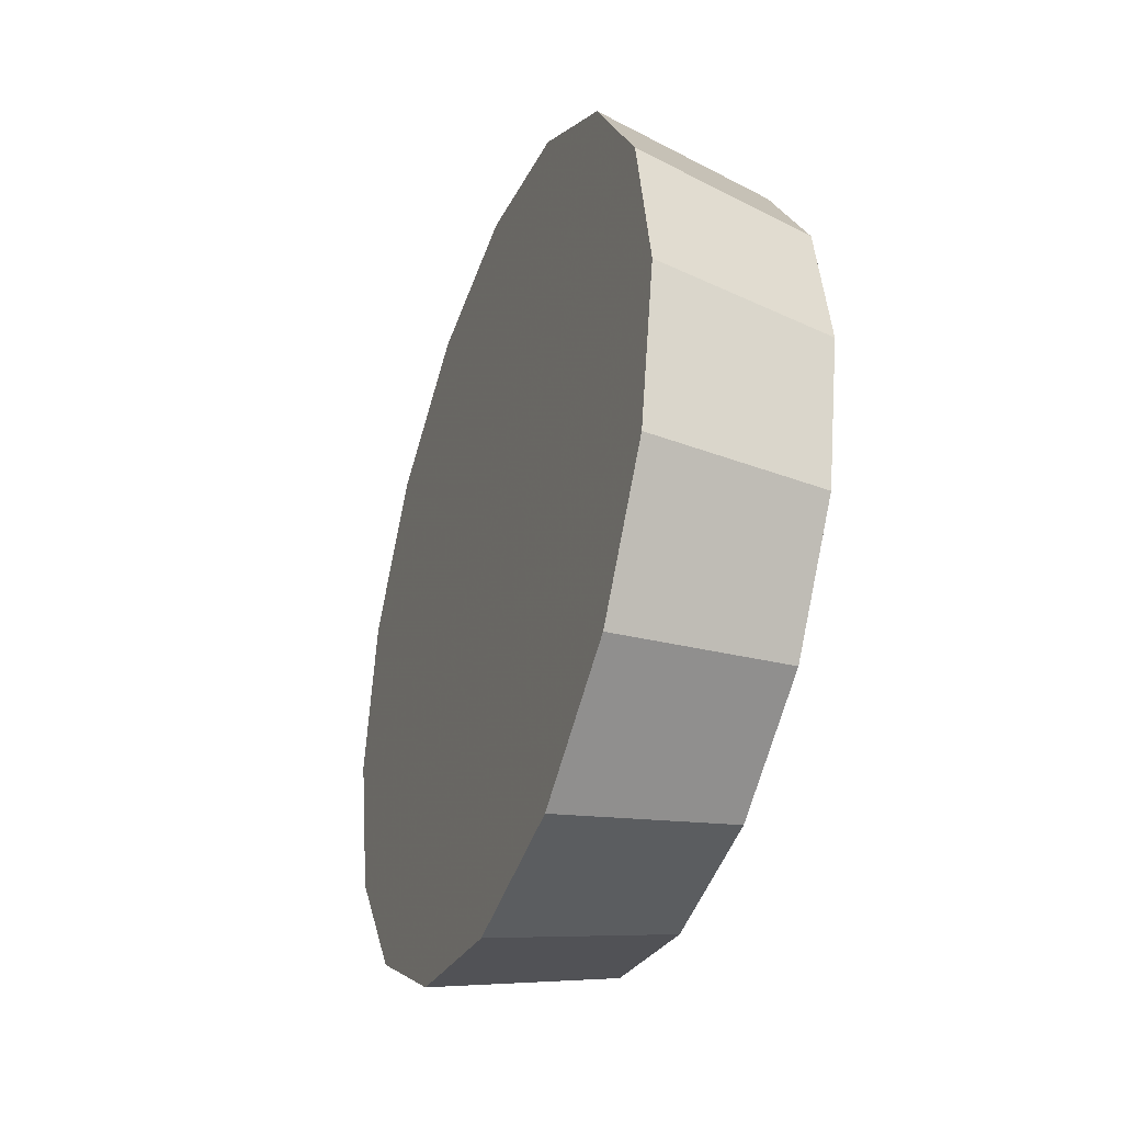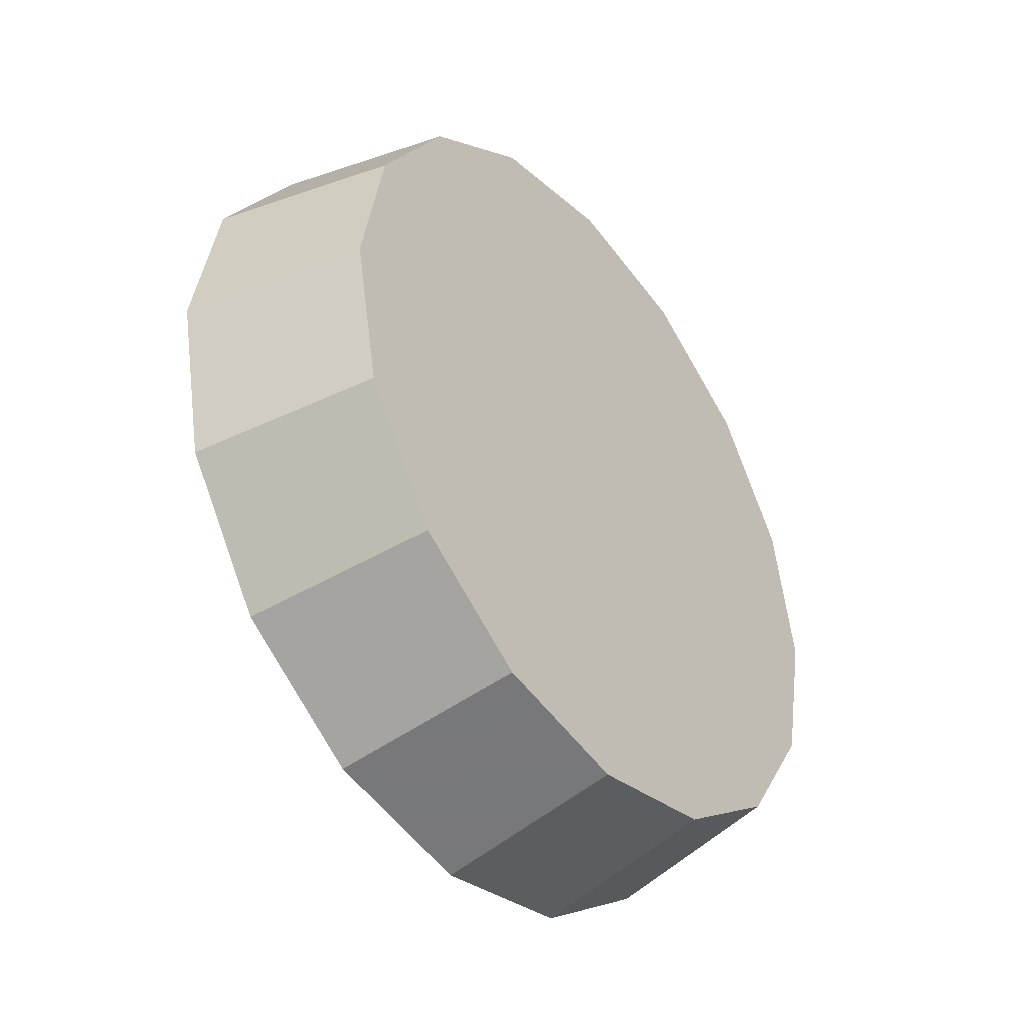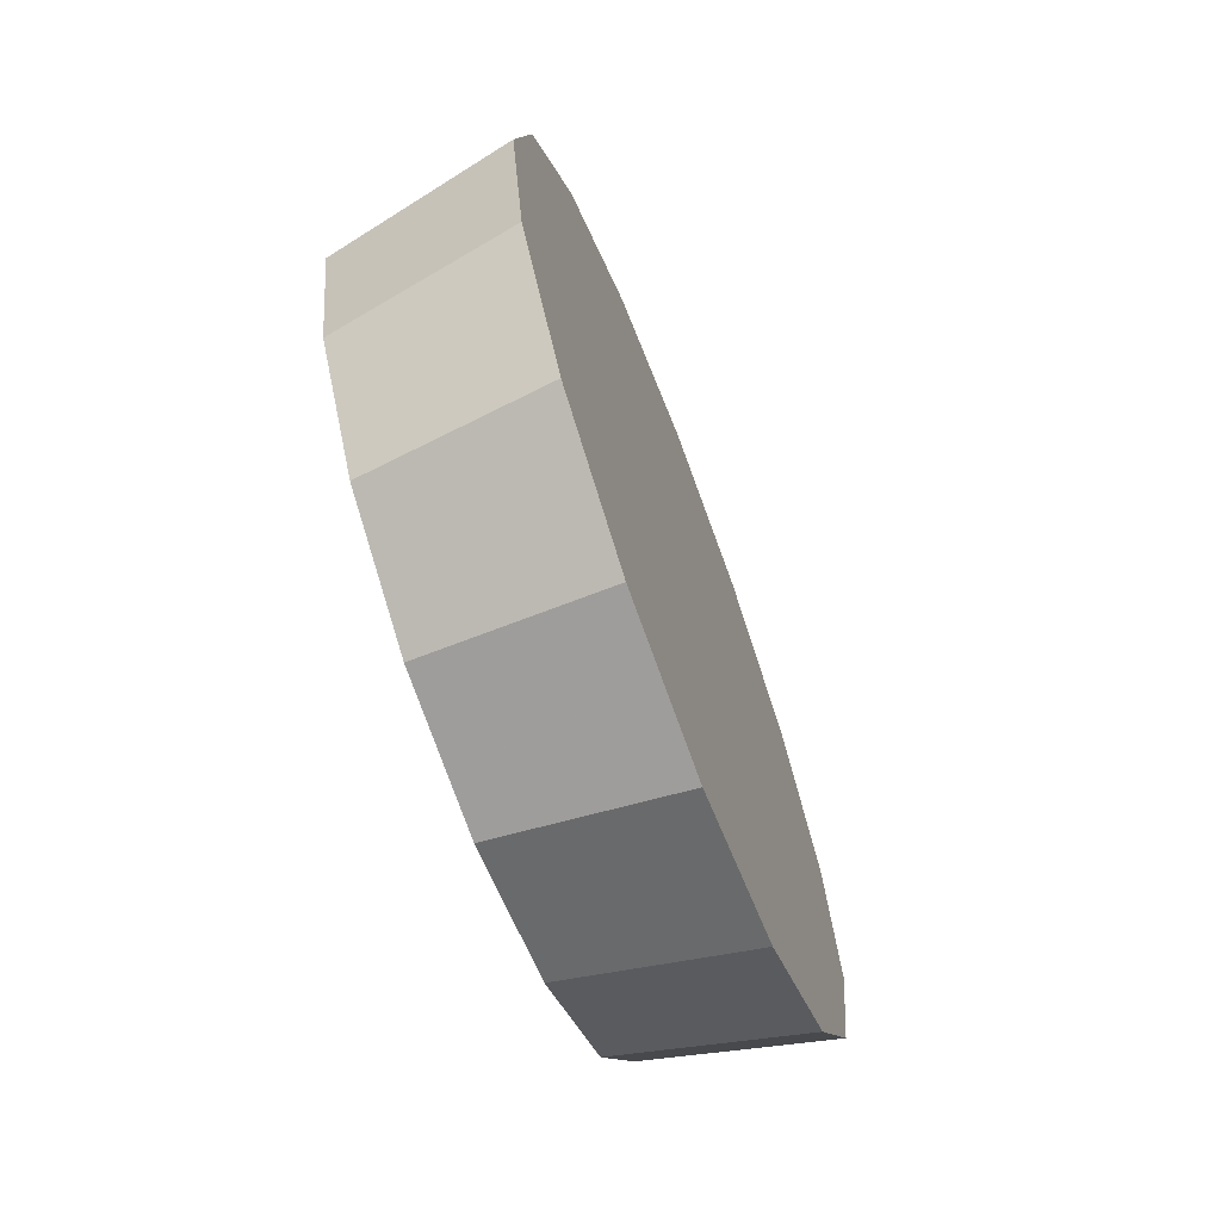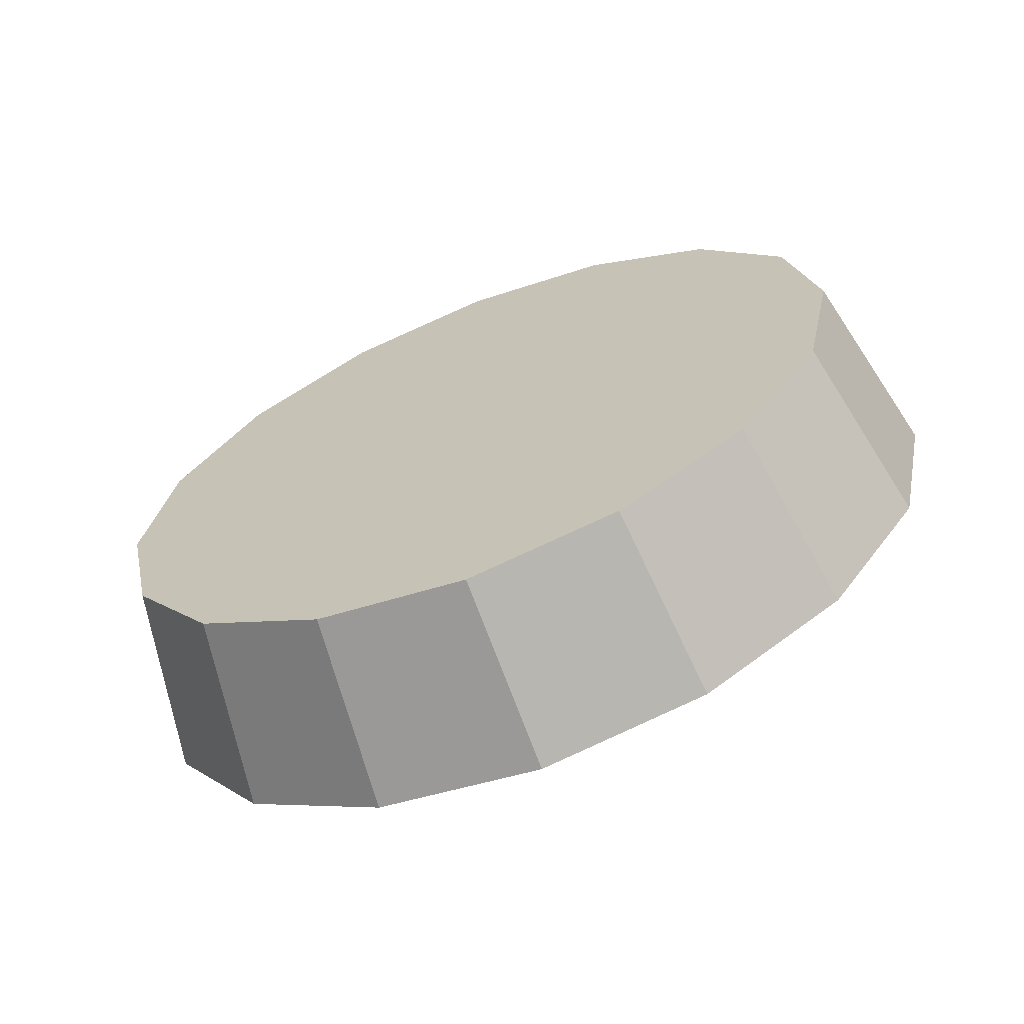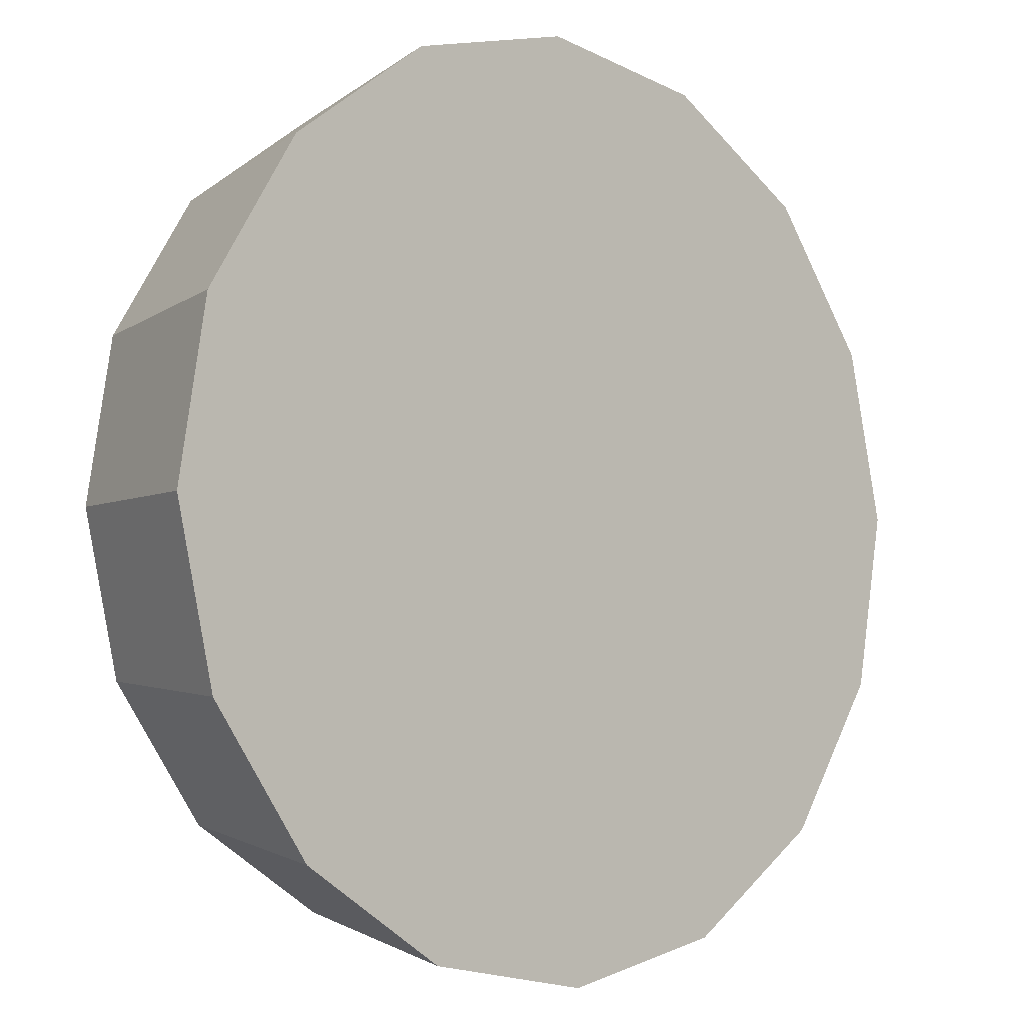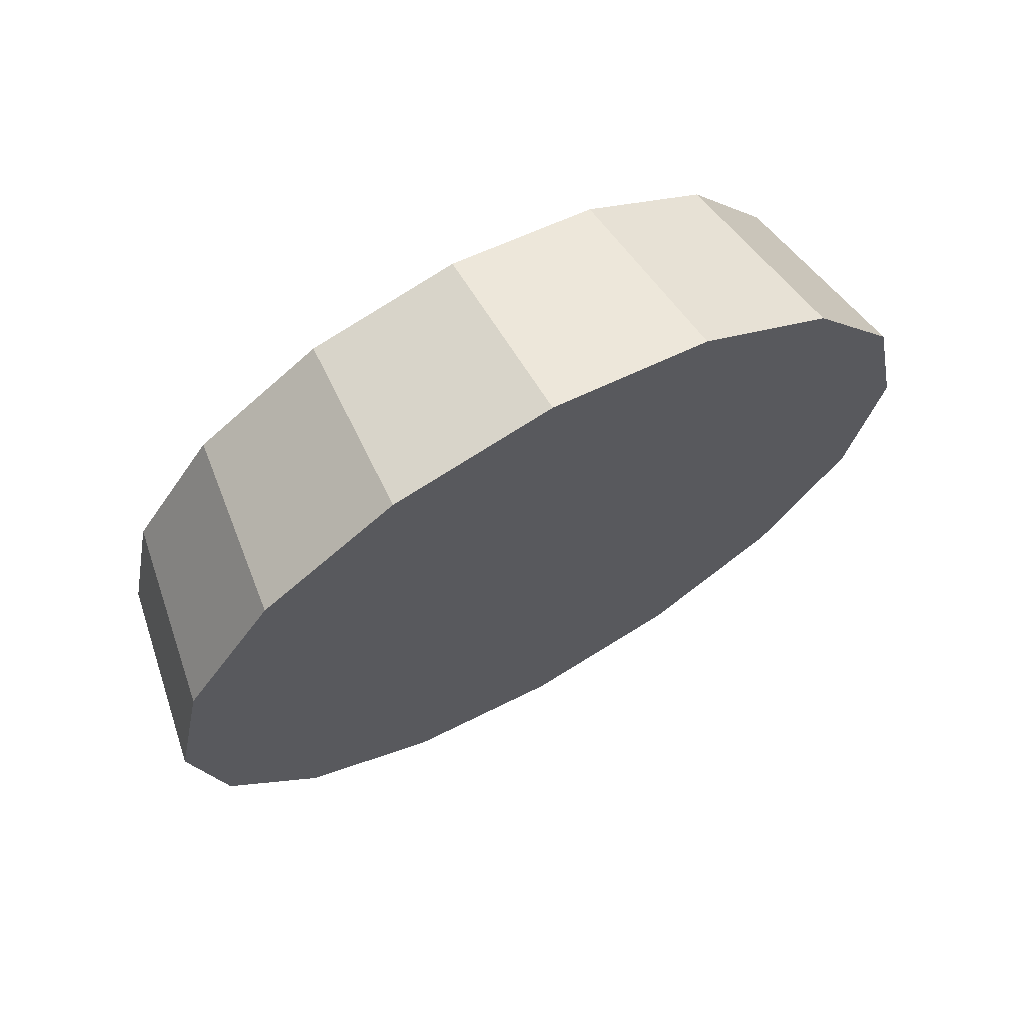
<metadata>
{"format":"obj","ext":"obj","renderer":"f3d","projection":"perspective","resolution":1024,"background":"white","views":[{"elev":-36.8,"azim":25.0,"up":"+Z"},{"elev":-41.4,"azim":82.1,"up":"+Z"},{"elev":-68.4,"azim":-114.3,"up":"+Z"},{"elev":-66.2,"azim":156.6,"up":"+Z"},{"elev":-78.0,"azim":-162.5,"up":"+Y"},{"elev":69.0,"azim":-74.4,"up":"+Z"}]}
</metadata>
<code>
v -4.207 -1.018 -2.901
v -4.232 -0.9931 -2.877
v -4.262 -0.9636 -2.869
v -4.291 -0.9341 -2.877
v -4.316 -0.909 -2.901
v -4.333 -0.8923 -2.937
v -4.339 -0.8864 -2.978
v -4.333 -0.8923 -3.02
v -4.316 -0.909 -3.055
v -4.291 -0.9341 -3.079
v -4.262 -0.9636 -3.087
v -4.232 -0.9931 -3.079
v -4.207 -1.018 -3.055
v -4.19 -1.035 -3.02
v -4.185 -1.041 -2.978
v -4.19 -1.035 -2.937
v -4.262 -0.9636 -2.978
v -4.262 -0.9636 -2.978
v -4.262 -0.9636 -2.978
v -4.262 -0.9636 -2.978
v -4.262 -0.9636 -2.978
v -4.262 -0.9636 -2.978
v -4.262 -0.9636 -2.978
v -4.262 -0.9636 -2.978
v -4.262 -0.9636 -2.978
v -4.262 -0.9636 -2.978
v -4.262 -0.9636 -2.978
v -4.262 -0.9636 -2.978
v -4.262 -0.9636 -2.978
v -4.262 -0.9636 -2.978
v -4.262 -0.9636 -2.978
v -4.262 -0.9636 -2.978
v -4.239 -1.061 -2.893
v -4.266 -1.033 -2.867
v -4.299 -1.001 -2.858
v -4.331 -0.9682 -2.867
v -4.359 -0.9407 -2.893
v -4.377 -0.9223 -2.932
v -4.384 -0.9158 -2.978
v -4.377 -0.9223 -3.024
v -4.359 -0.9407 -3.063
v -4.331 -0.9682 -3.089
v -4.299 -1.001 -3.098
v -4.266 -1.033 -3.089
v -4.239 -1.061 -3.063
v -4.22 -1.079 -3.024
v -4.214 -1.086 -2.978
v -4.22 -1.079 -2.932
v -4.299 -1.001 -2.978
v -4.299 -1.001 -2.978
v -4.299 -1.001 -2.978
v -4.299 -1.001 -2.978
v -4.299 -1.001 -2.978
v -4.299 -1.001 -2.978
v -4.299 -1.001 -2.978
v -4.299 -1.001 -2.978
v -4.299 -1.001 -2.978
v -4.299 -1.001 -2.978
v -4.299 -1.001 -2.978
v -4.299 -1.001 -2.978
v -4.299 -1.001 -2.978
v -4.299 -1.001 -2.978
v -4.299 -1.001 -2.978
v -4.299 -1.001 -2.978
f 33 34 49
f 49 34 50
f 34 35 50
f 50 35 51
f 35 36 51
f 51 36 52
f 36 37 52
f 52 37 53
f 37 38 53
f 53 38 54
f 38 39 54
f 54 39 55
f 39 40 55
f 55 40 56
f 40 41 56
f 56 41 57
f 41 42 57
f 57 42 58
f 42 43 58
f 58 43 59
f 43 44 59
f 59 44 60
f 44 45 60
f 60 45 61
f 45 46 61
f 61 46 62
f 46 47 62
f 62 47 63
f 47 48 63
f 63 48 64
f 48 33 64
f 64 33 49
f 2 1 17
f 2 17 18
f 3 2 18
f 3 18 19
f 4 3 19
f 4 19 20
f 5 4 20
f 5 20 21
f 6 5 21
f 6 21 22
f 7 6 22
f 7 22 23
f 8 7 23
f 8 23 24
f 9 8 24
f 9 24 25
f 10 9 25
f 10 25 26
f 11 10 26
f 11 26 27
f 12 11 27
f 12 27 28
f 13 12 28
f 13 28 29
f 14 13 29
f 14 29 30
f 15 14 30
f 15 30 31
f 16 15 31
f 16 31 32
f 1 16 32
f 1 32 17
f 49 50 17
f 17 50 18
f 50 51 18
f 18 51 19
f 51 52 19
f 19 52 20
f 52 53 20
f 20 53 21
f 53 54 21
f 21 54 22
f 54 55 22
f 22 55 23
f 55 56 23
f 23 56 24
f 56 57 24
f 24 57 25
f 57 58 25
f 25 58 26
f 58 59 26
f 26 59 27
f 59 60 27
f 27 60 28
f 60 61 28
f 28 61 29
f 61 62 29
f 29 62 30
f 62 63 30
f 30 63 31
f 63 64 31
f 31 64 32
f 64 49 32
f 32 49 17
f 1 2 33
f 33 2 34
f 2 3 34
f 34 3 35
f 3 4 35
f 35 4 36
f 4 5 36
f 36 5 37
f 5 6 37
f 37 6 38
f 6 7 38
f 38 7 39
f 7 8 39
f 39 8 40
f 8 9 40
f 40 9 41
f 9 10 41
f 41 10 42
f 10 11 42
f 42 11 43
f 11 12 43
f 43 12 44
f 12 13 44
f 44 13 45
f 13 14 45
f 45 14 46
f 14 15 46
f 46 15 47
f 15 16 47
f 47 16 48
f 16 1 48
f 48 1 33

</code>
